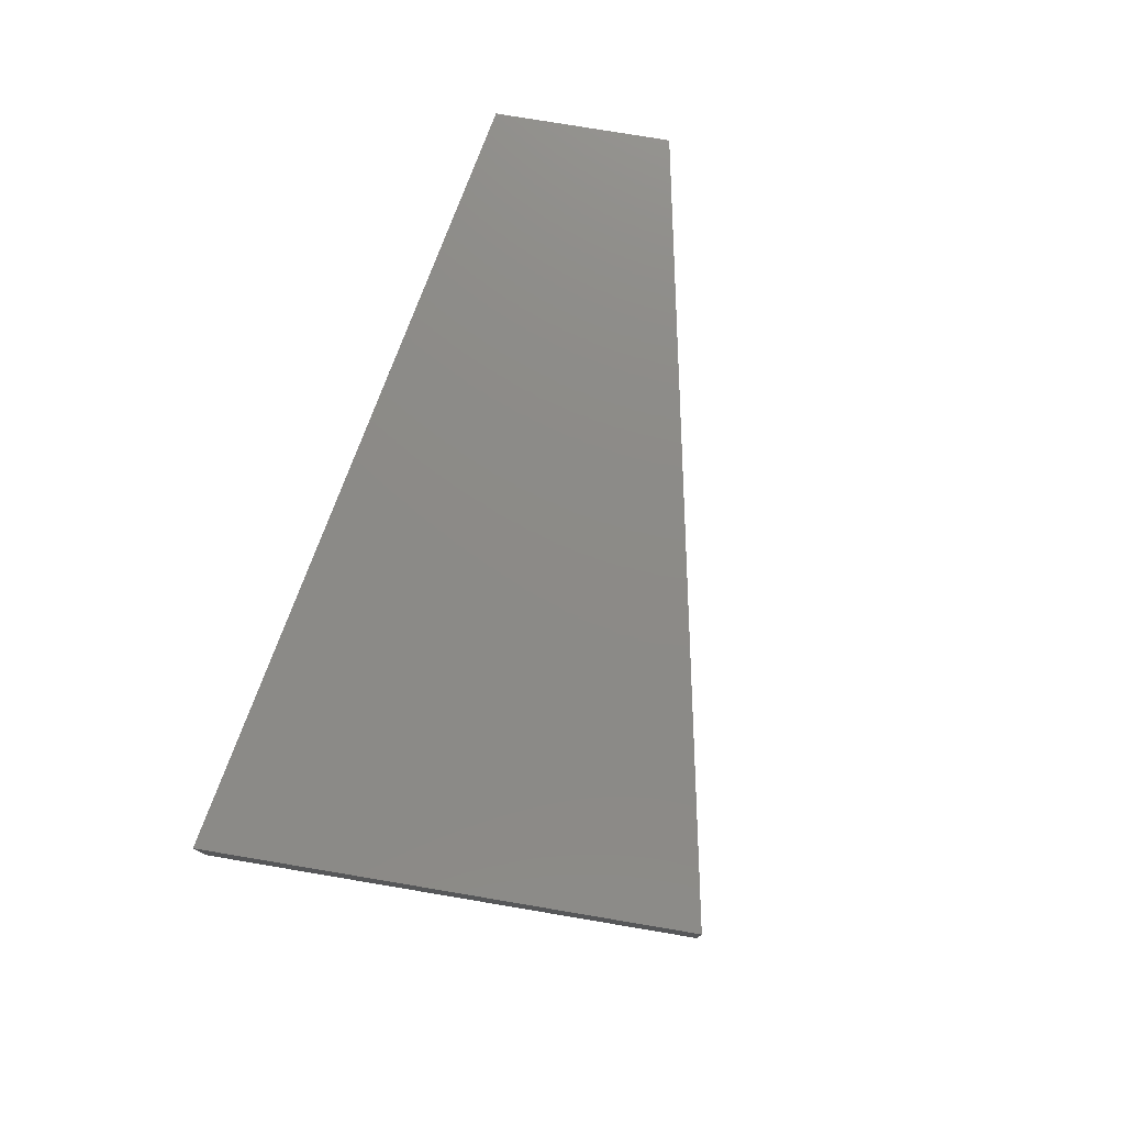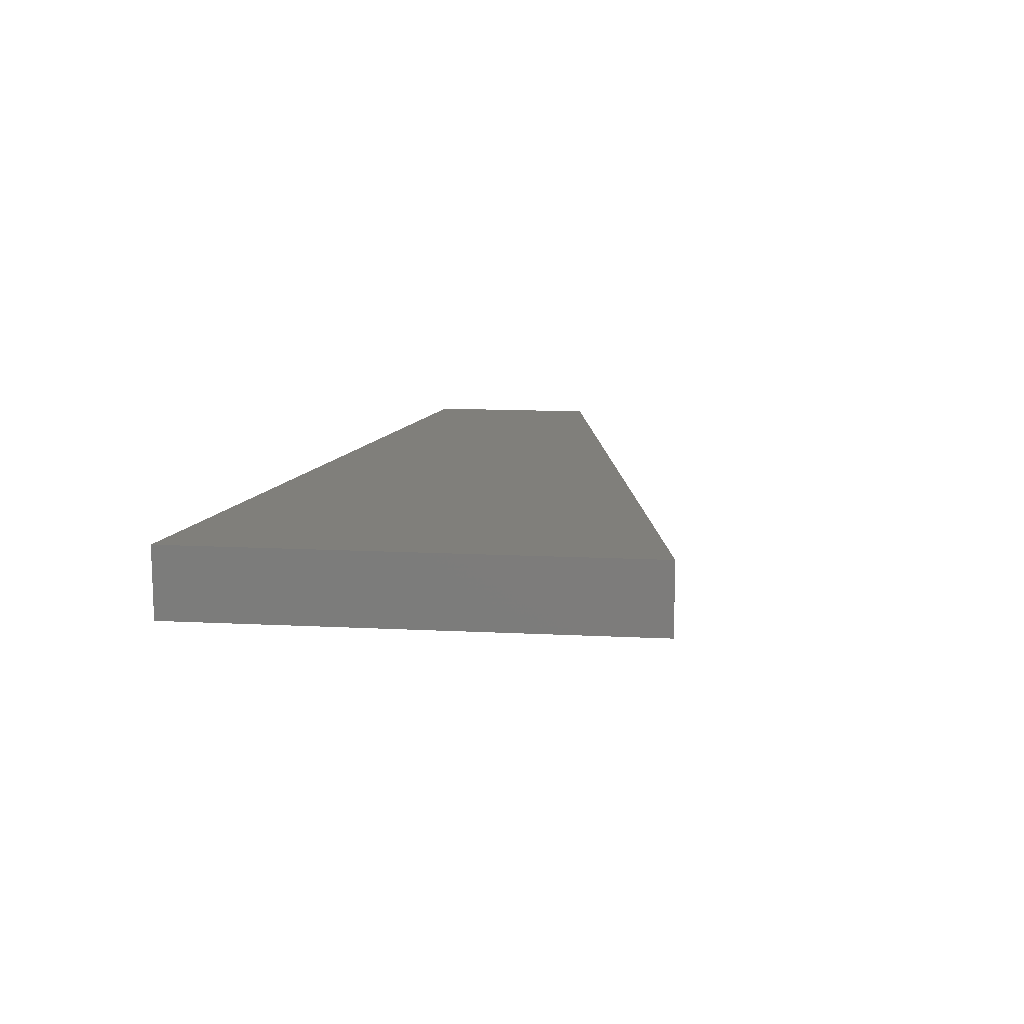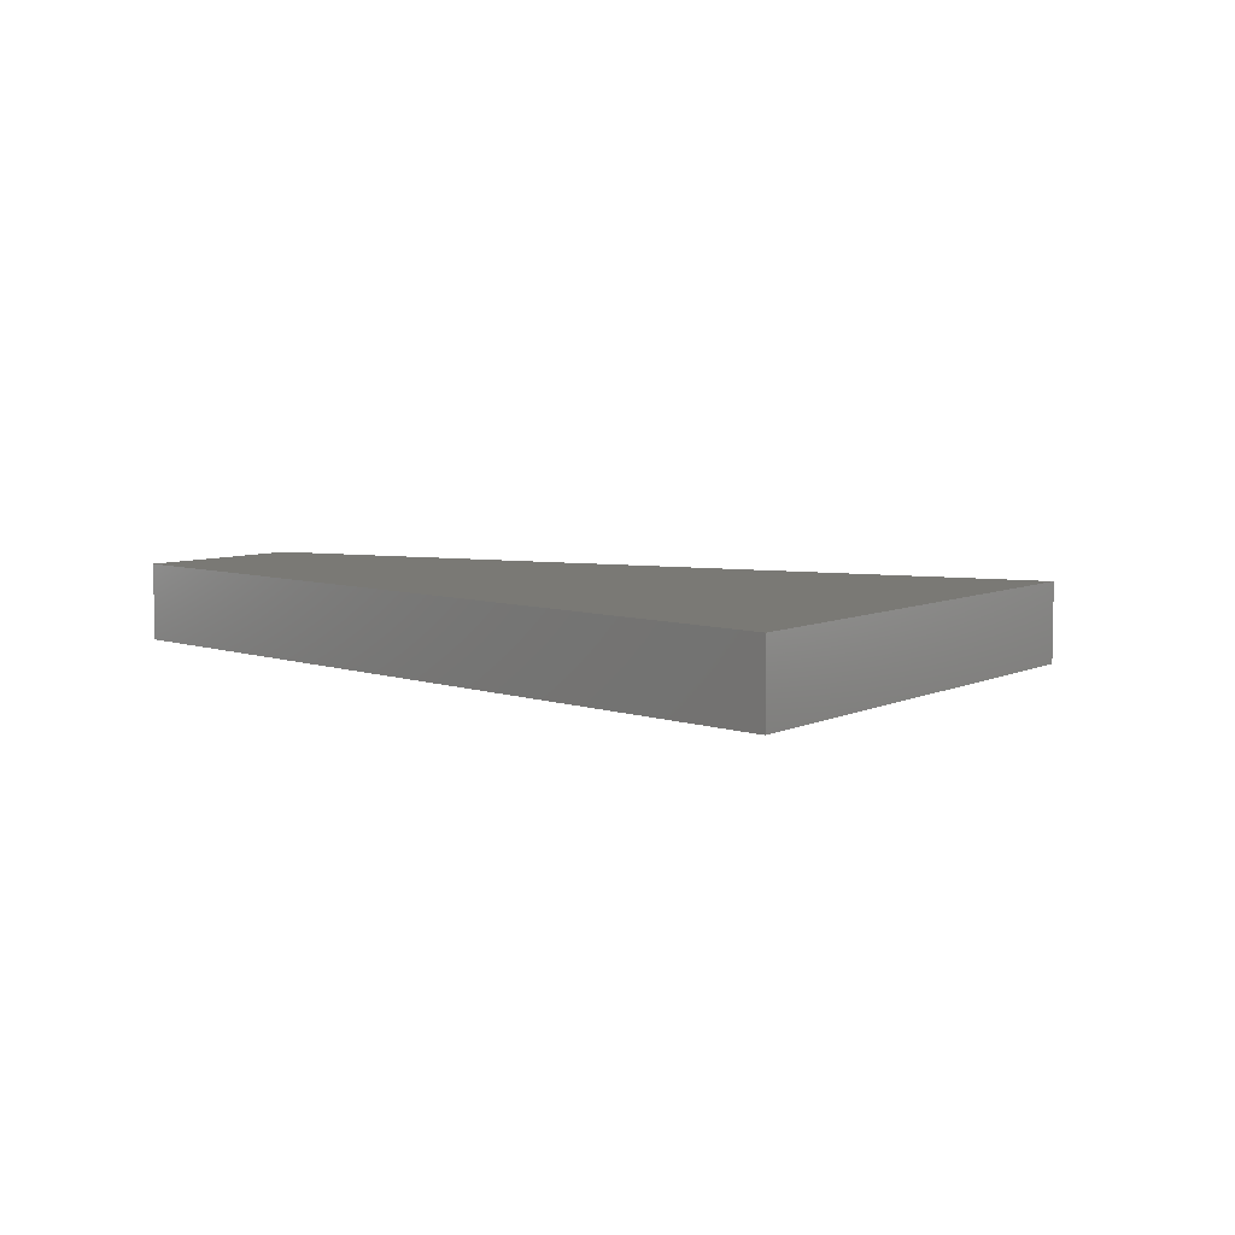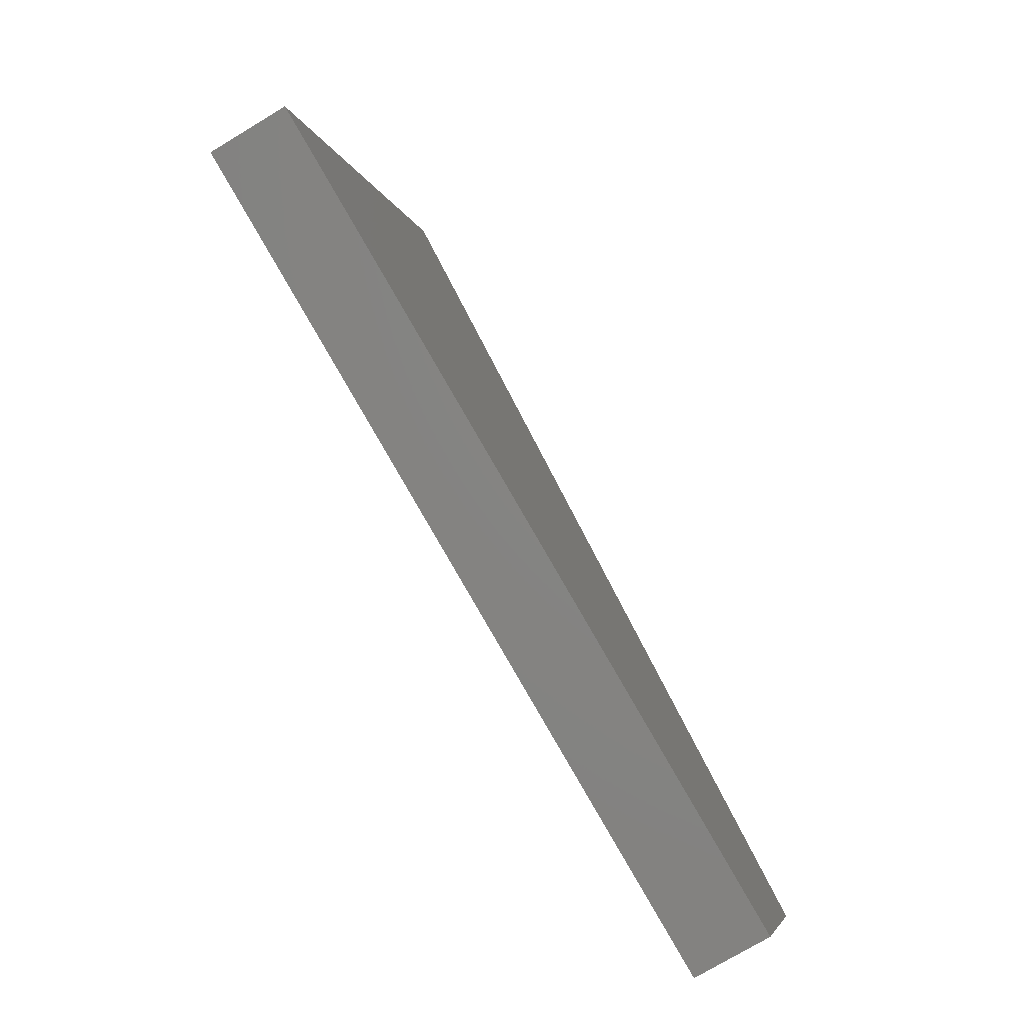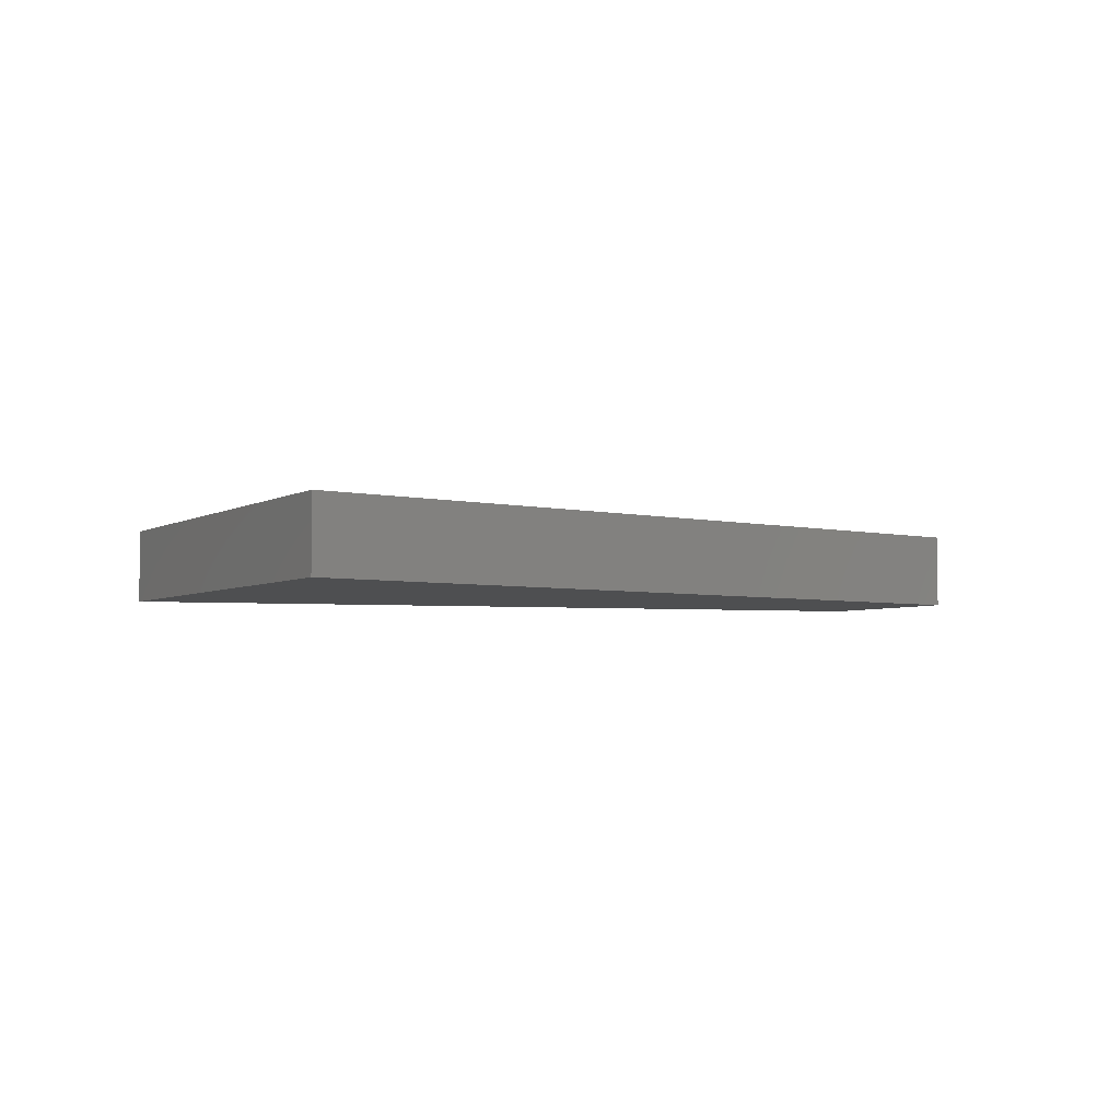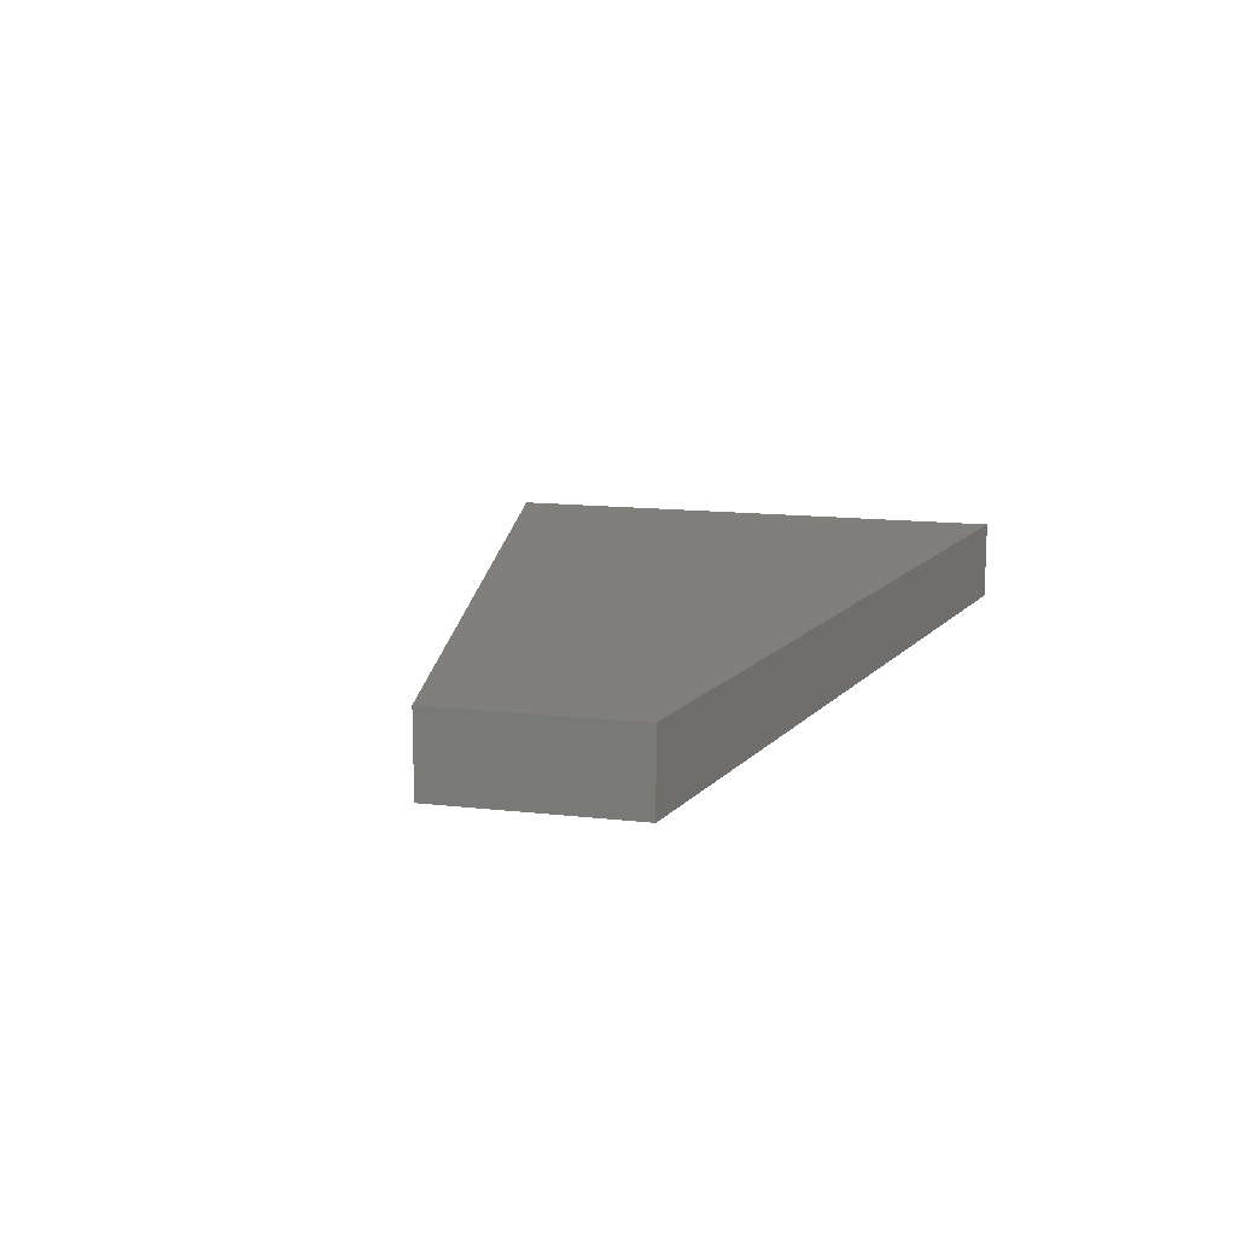
<metadata>
{"format":"stl","ext":"stl","renderer":"f3d","projection":"perspective","resolution":1024,"background":"white","views":[{"elev":76.9,"azim":122.0,"up":"+Z"},{"elev":12.7,"azim":119.4,"up":"+Z"},{"elev":6.2,"azim":57.8,"up":"+Z"},{"elev":-75.5,"azim":121.0,"up":"+Y"},{"elev":-3.9,"azim":174.0,"up":"+Z"},{"elev":13.4,"azim":-52.9,"up":"+Z"}]}
</metadata>
<code>
# stl→obj: 12 verts, 20 faces
v 989.7 655 -1650
v 989.7 655 -1550
v 1444 955.9 -1550
v 535.2 354.2 -1650
v 535.2 354.2 -1550
v 1444 955.9 -1650
v 1697 345.3 -1550
v 1697 345.3 -1650
v 628.9 128 -1650
v 1163 236.6 -1650
v 1163 236.6 -1550
v 628.9 128 -1550
f 1 2 3
f 2 1 4
f 4 5 2
f 3 6 1
f 6 3 7
f 7 8 6
f 9 10 11
f 7 11 10
f 10 8 7
f 11 12 9
f 9 12 5
f 5 4 9
f 6 8 10
f 1 10 9
f 9 4 1
f 10 1 6
f 2 5 12
f 3 2 11
f 11 7 3
f 12 11 2

</code>
